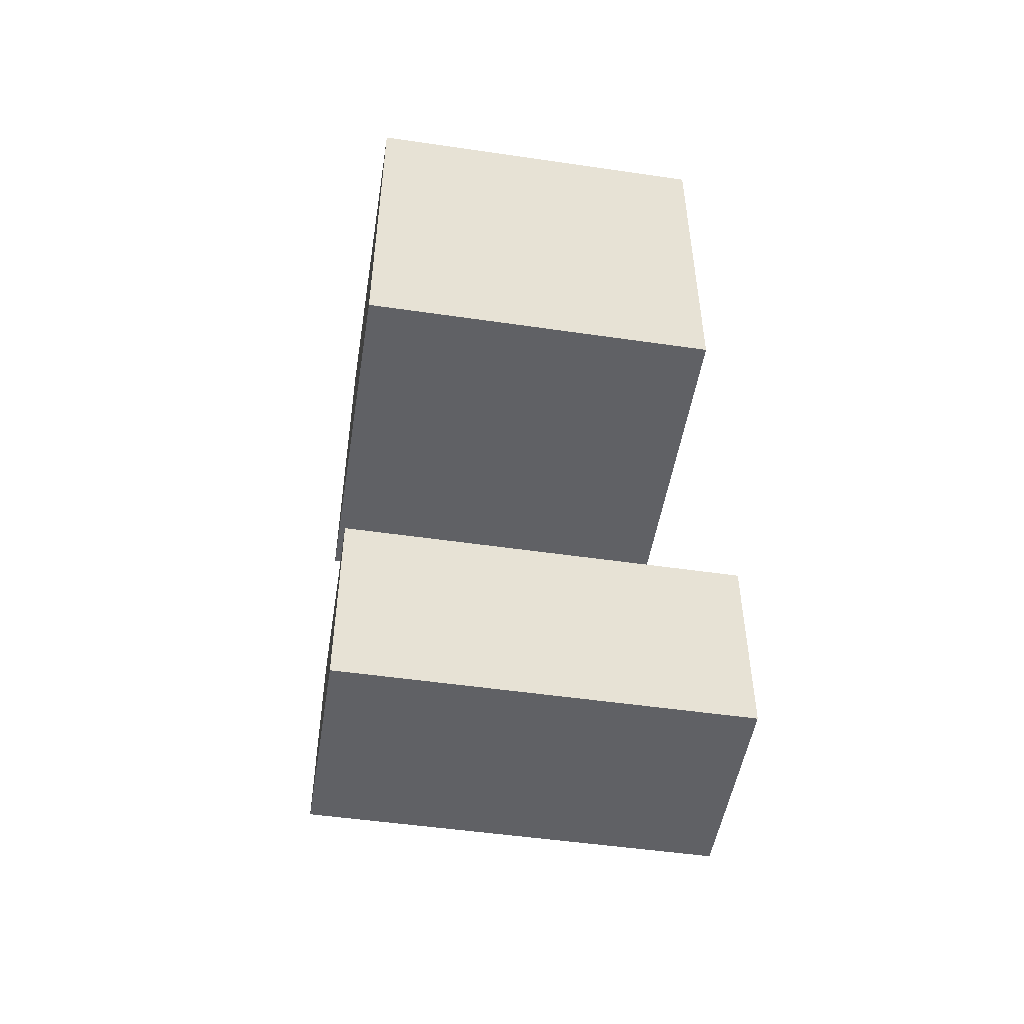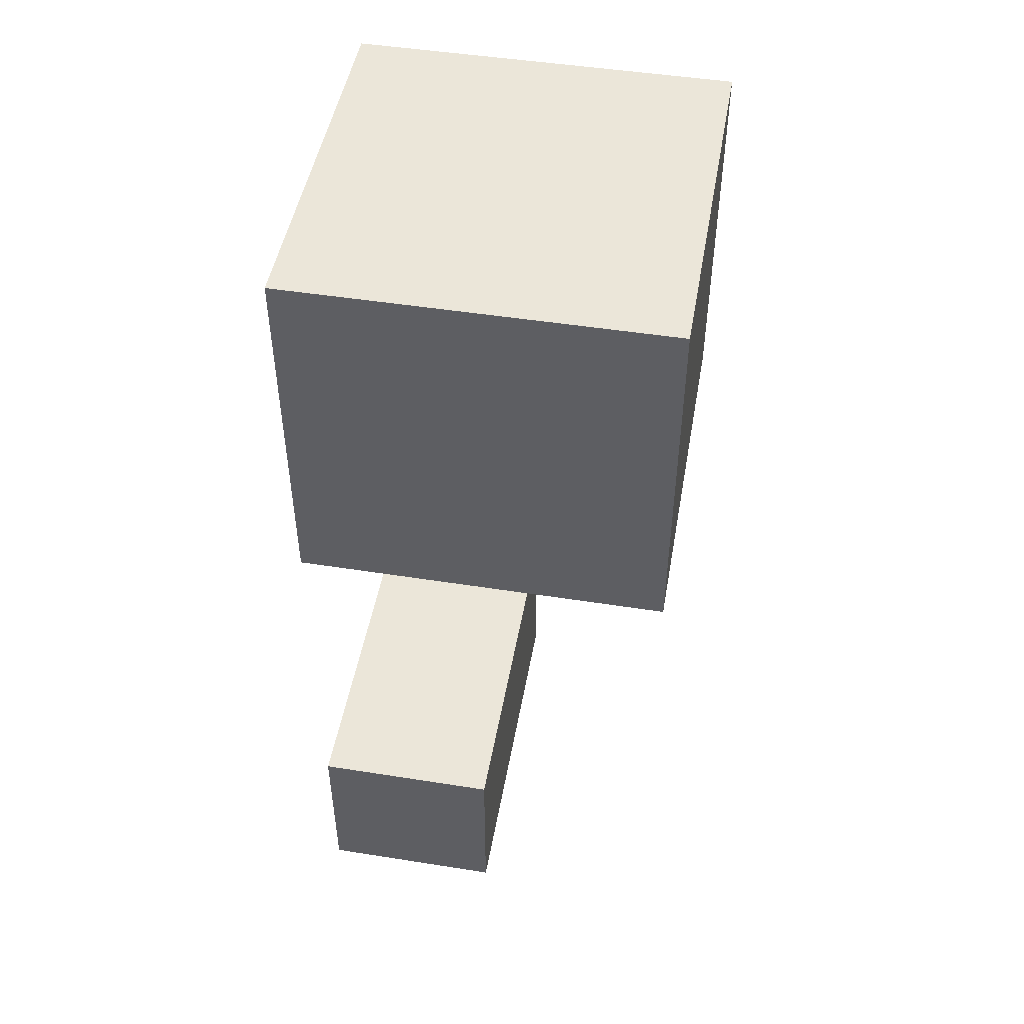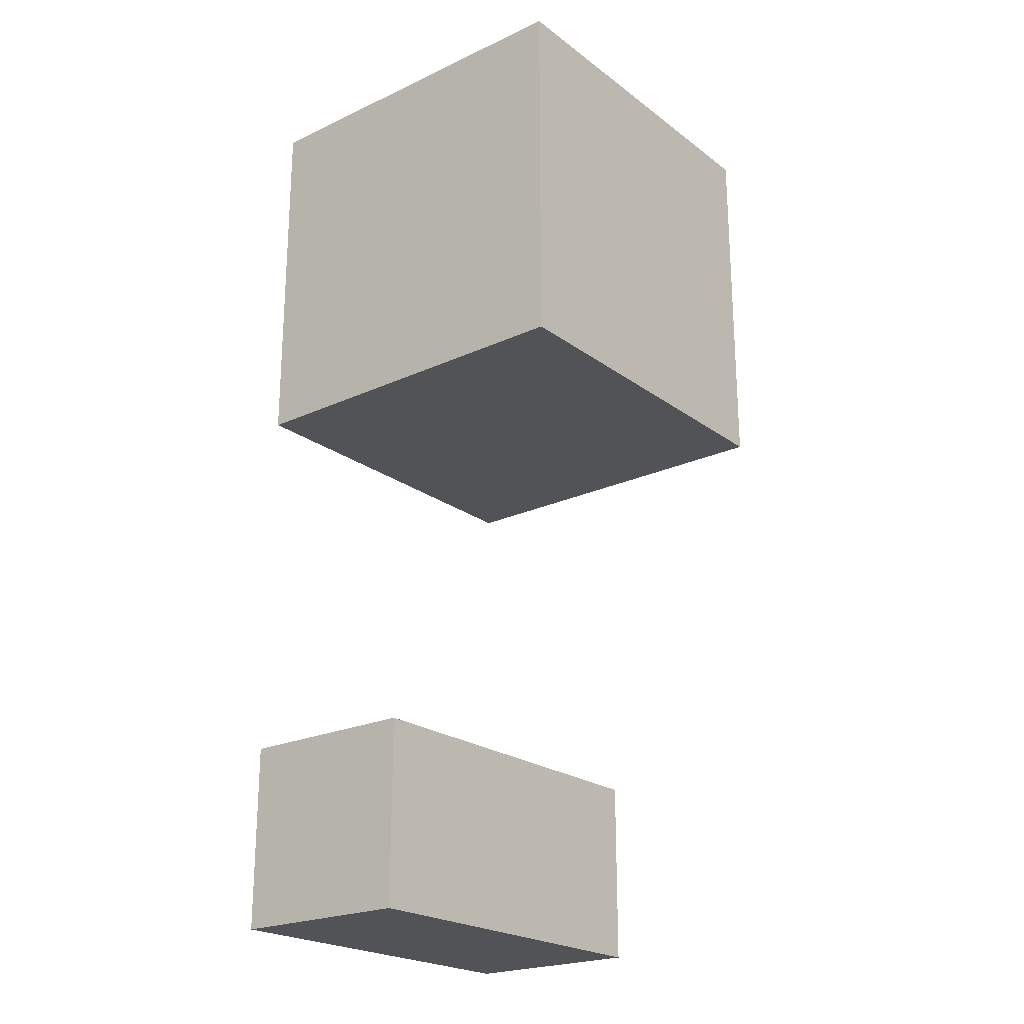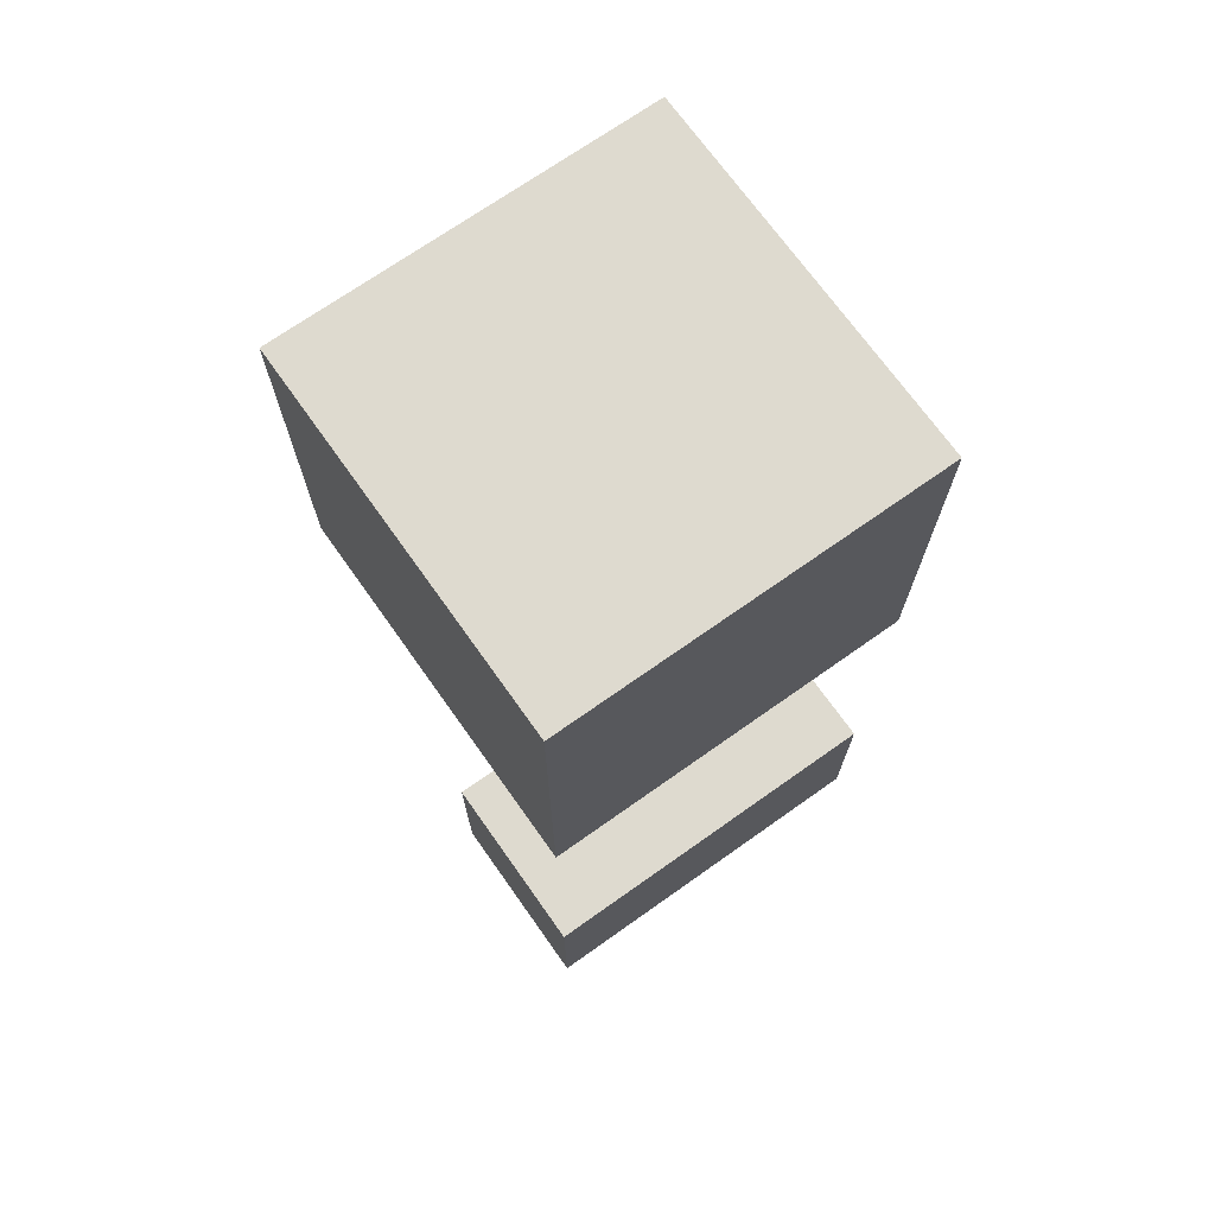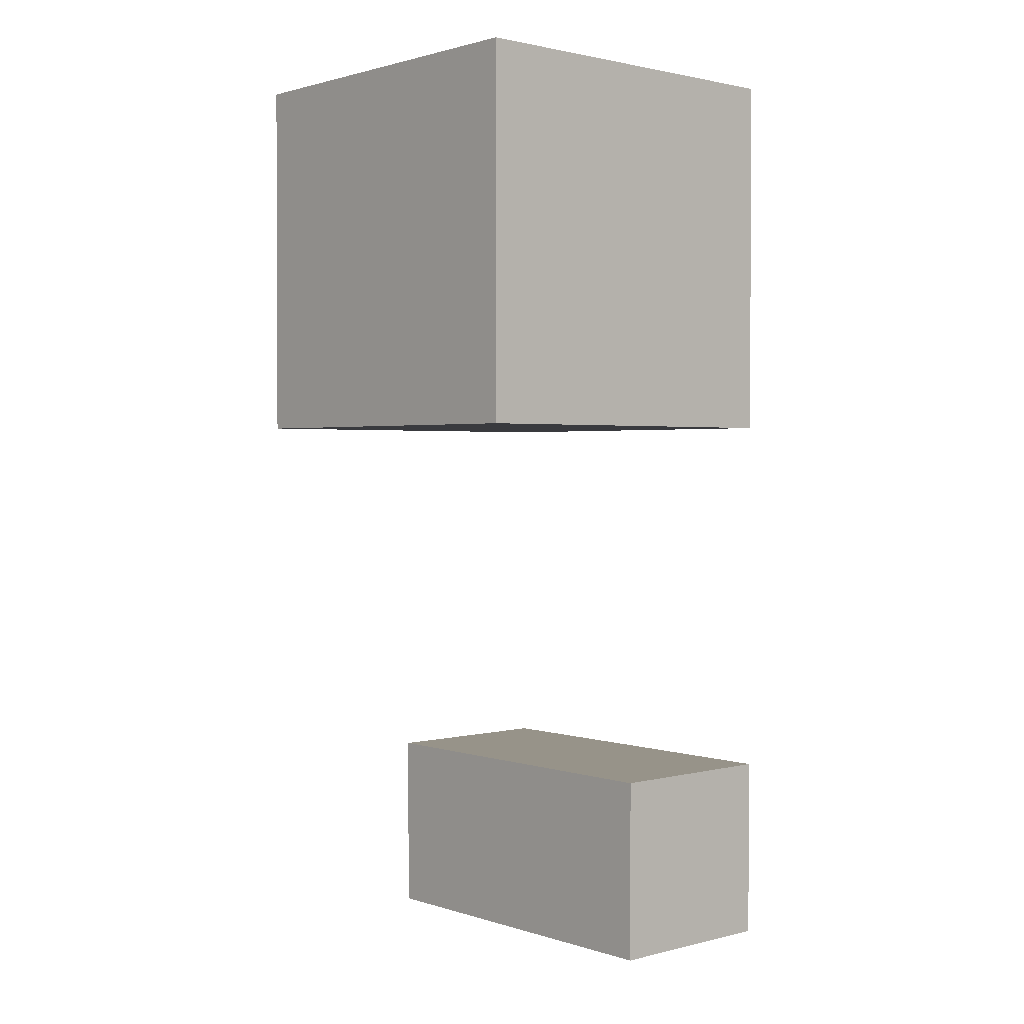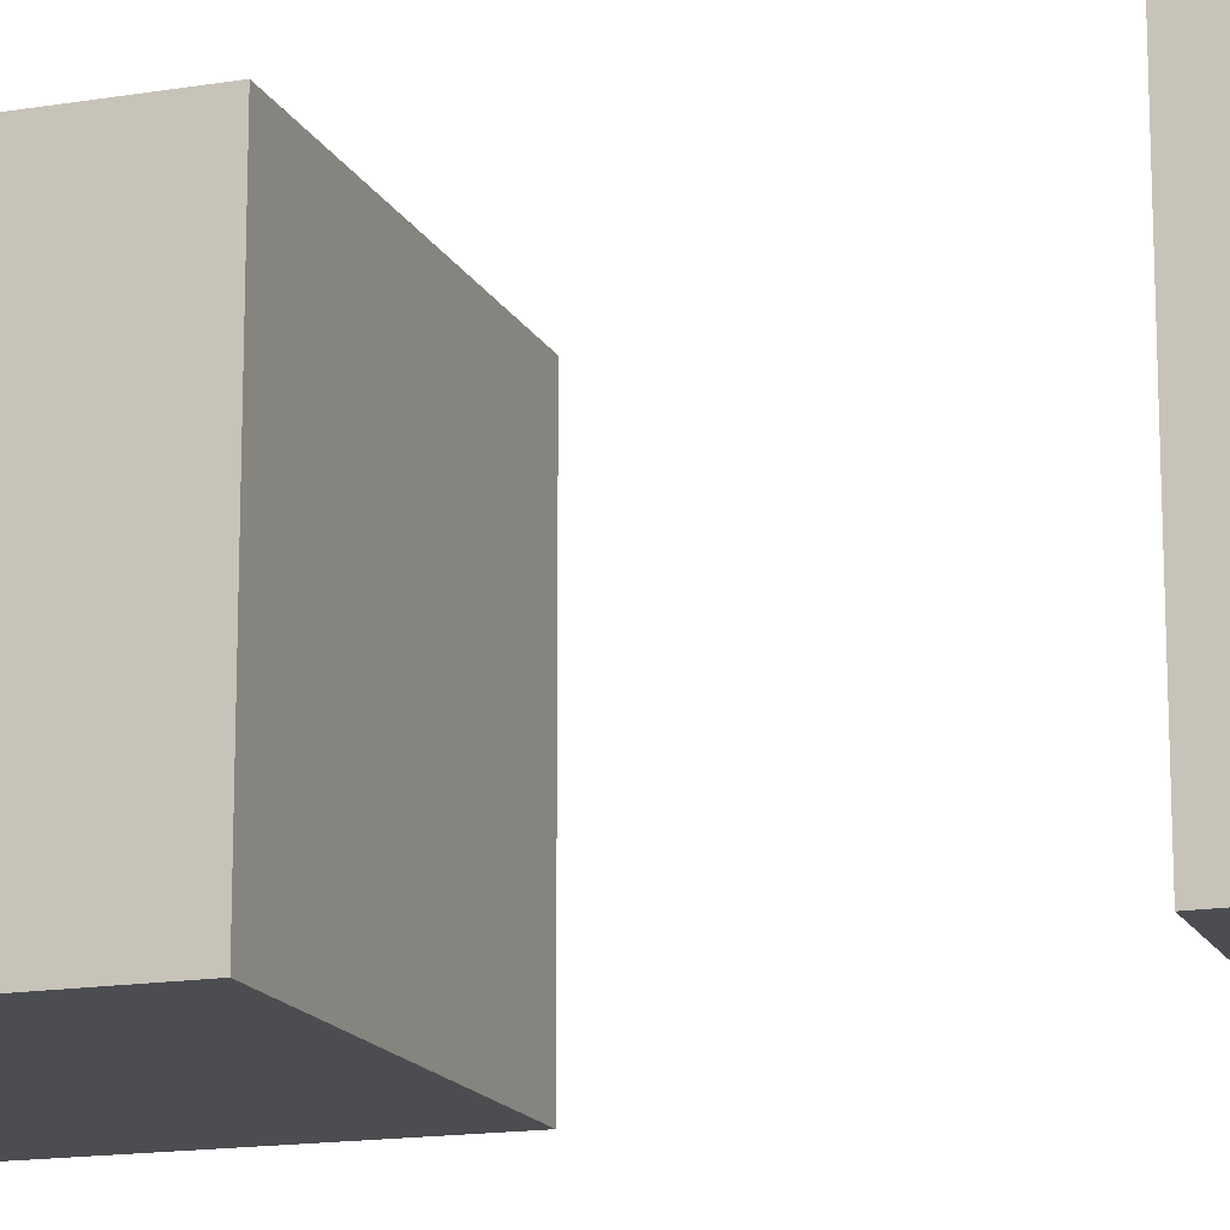
<metadata>
{"format":"obj","ext":"obj","renderer":"f3d","projection":"perspective","resolution":1024,"background":"white","views":[{"elev":-50.2,"azim":-99.1,"up":"+Y"},{"elev":48.5,"azim":10.0,"up":"+Y"},{"elev":-22.5,"azim":38.6,"up":"+Y"},{"elev":71.0,"azim":-125.3,"up":"+Y"},{"elev":1.5,"azim":138.4,"up":"+Y"},{"elev":-15.6,"azim":-70.9,"up":"+Z"}]}
</metadata>
<code>
g RangerArm
v -1 1 -0
v -1 1 -2
v -1 2 -0
v -1 2 -2
v -1 4 -0
v -1 4 -2
v -1 6 -0
v -1 6 -2
v 0 1 -0
v 0 1 -2
v 0 2 -0
v 0 2 -2
v 1 4 -0
v 1 4 -2
v 1 6 -0
v 1 6 -2
v -1 1 -0
v -1 2 -0
v -1 4 -0
v -1 6 -0
v 0 1 -0
v 0 2 -0
v 1 4 -0
v 1 6 -0
v -1 1 -2
v -1 2 -2
v -1 4 -2
v -1 6 -2
v 0 1 -2
v 0 2 -2
v 1 4 -2
v 1 6 -2
v -1 1 -0
v 0 1 -0
v -1 1 -2
v 0 1 -2
v -1 4 -0
v 1 4 -0
v -1 4 -2
v 1 4 -2
v -1 2 -0
v 0 2 -0
v -1 2 -2
v 0 2 -2
v -1 6 -0
v 1 6 -0
v -1 6 -2
v 1 6 -2
f 3 2 1
f 4 2 3
f 7 6 5
f 8 6 7
f 9 10 11
f 11 10 12
f 13 14 15
f 15 14 16
f 21 18 17
f 22 18 21
f 23 20 19
f 24 20 23
f 25 26 29
f 29 26 30
f 27 28 31
f 31 28 32
f 35 34 33
f 36 34 35
f 39 38 37
f 40 38 39
f 41 42 43
f 43 42 44
f 45 46 47
f 47 46 48

</code>
